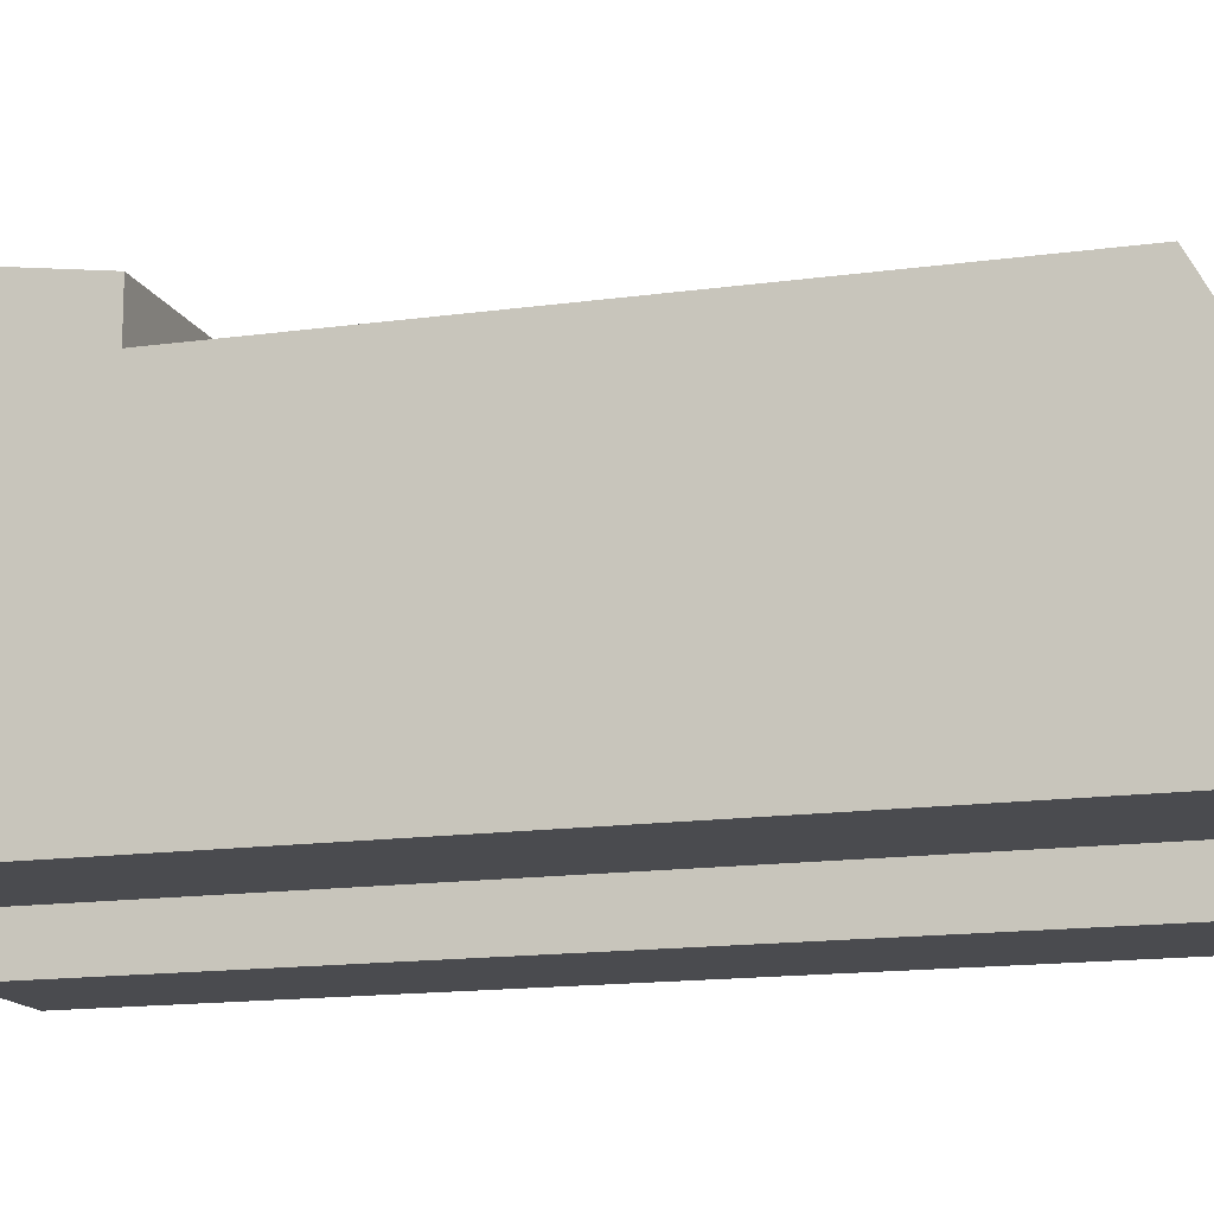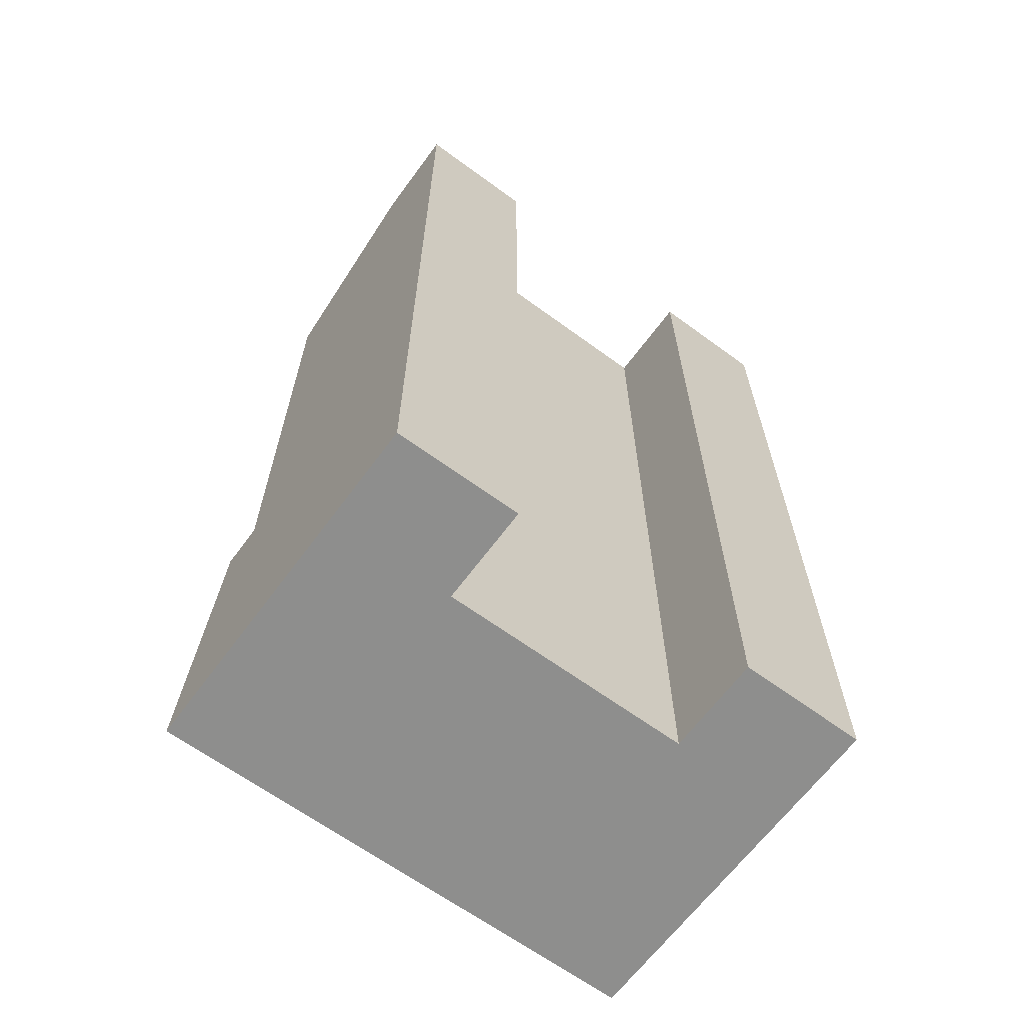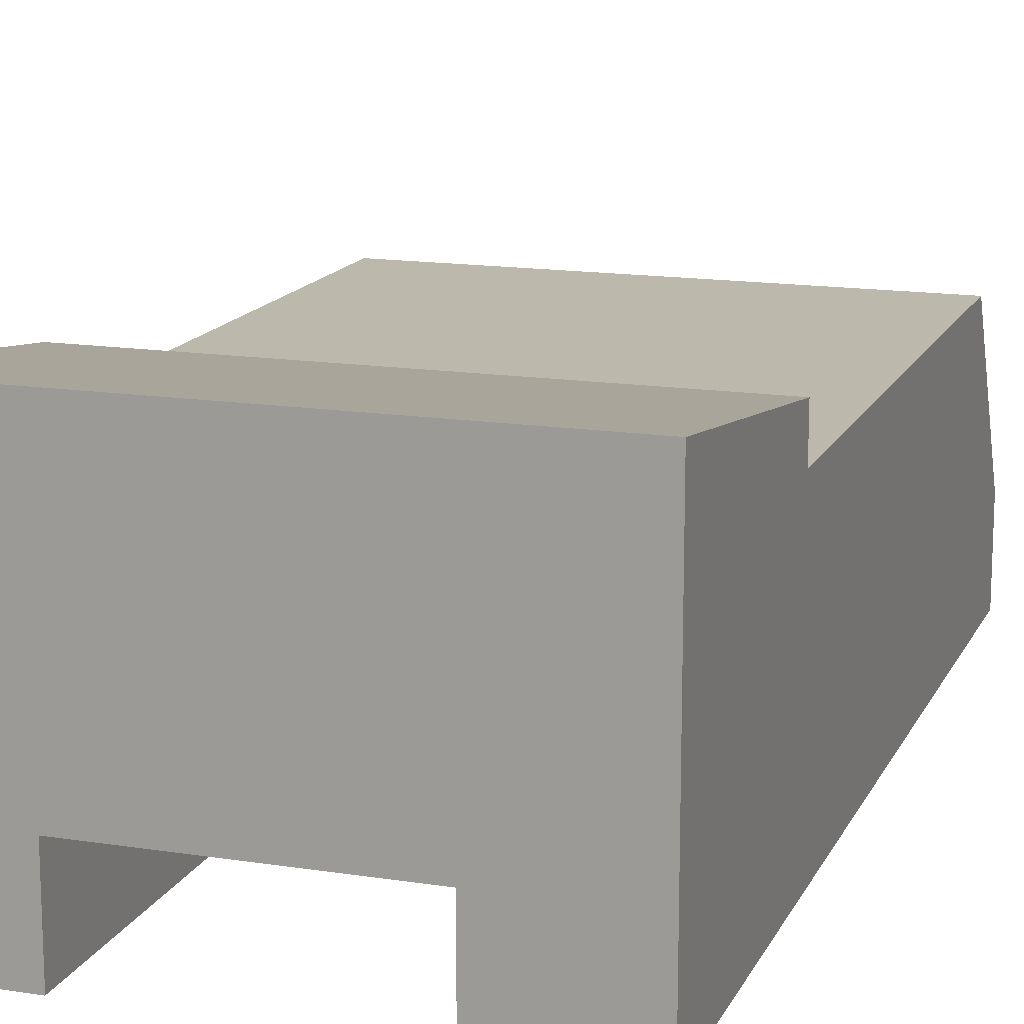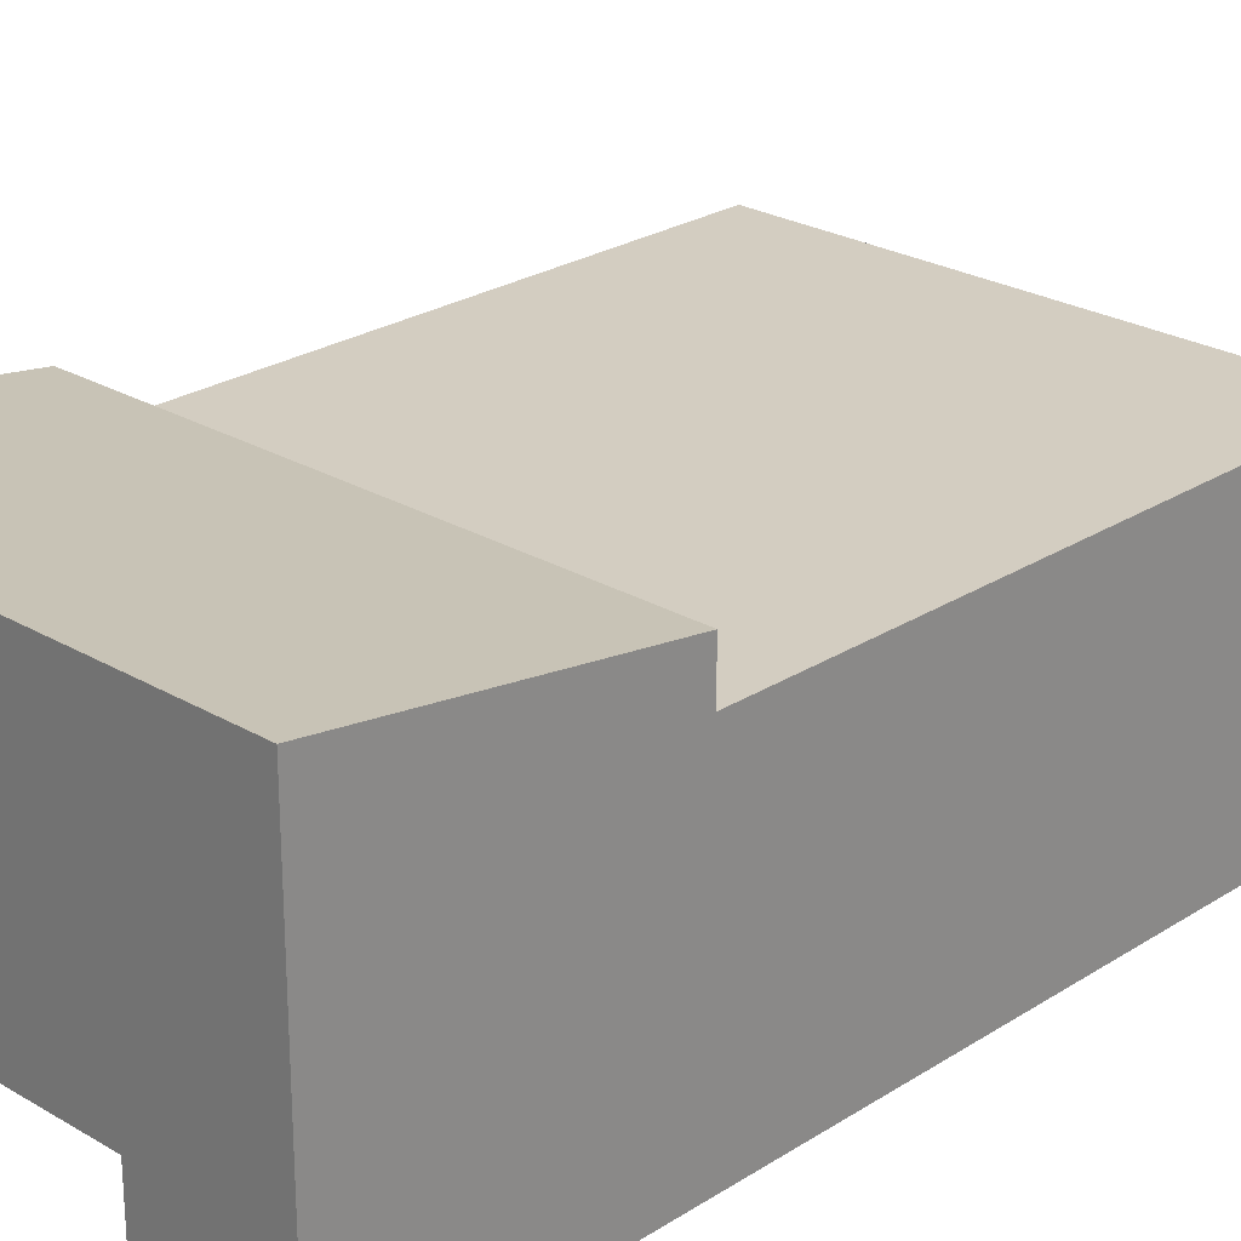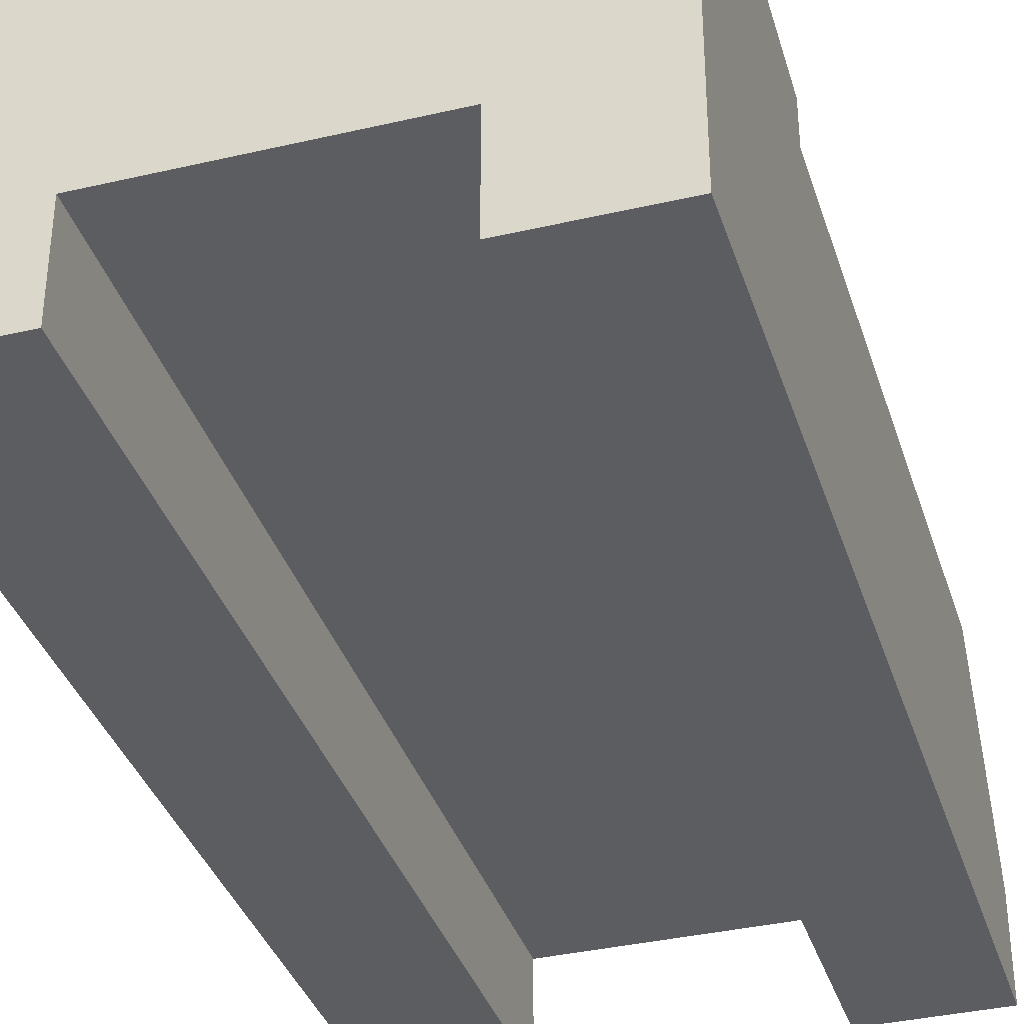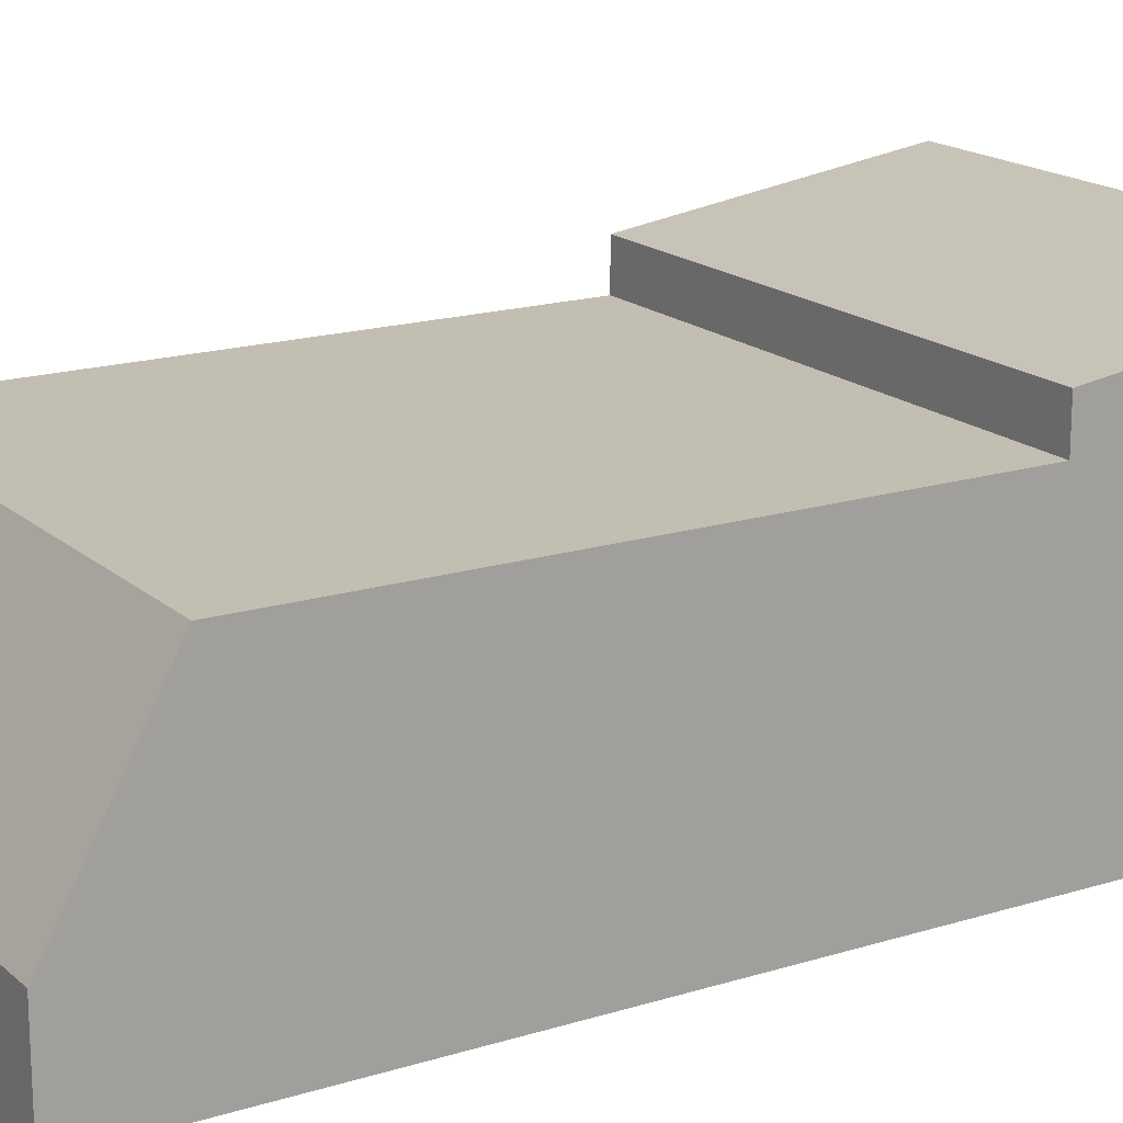
<metadata>
{"format":"obj","ext":"obj","renderer":"f3d","projection":"perspective","resolution":1024,"background":"white","views":[{"elev":-14.3,"azim":-72.7,"up":"+Y"},{"elev":-64.9,"azim":-36.4,"up":"+Z"},{"elev":14.9,"azim":-161.5,"up":"+Y"},{"elev":24.8,"azim":-136.1,"up":"+Y"},{"elev":-36.3,"azim":-163.1,"up":"+Y"},{"elev":17.4,"azim":58.4,"up":"+Y"}]}
</metadata>
<code>
o Cube
v 1.562 1.66 -2.93
v 1.562 0.5498 -2.93
v 1.562 1.66 2.321
v 1.562 0.5498 2.93
v -1.562 1.66 -2.93
v -1.562 0.5498 -2.93
v -1.562 1.66 2.321
v -1.562 0.5498 2.93
v 0.7808 0.5498 -2.93
v 0.7808 0.5498 2.93
v -0.7808 0.5498 -2.93
v -1.562 -0.0597 2.93
v -1.562 -0.0597 -2.93
v -0.7808 0.5498 2.93
v -0.7808 -0.0597 -2.93
v 1.562 -0.0597 2.93
v 1.562 -0.0597 -2.93
v 0.7808 -0.0597 -2.93
v 0.7808 -0.0597 2.93
v -0.7808 -0.0597 2.93
v 1.562 1.66 -1.21
v -1.562 1.66 -1.21
v -1.562 1.932 -1.21
v -1.562 2.174 -2.93
v 1.562 2.174 -2.93
v 1.562 1.932 -1.21
f 21 22 7 3
f 4 3 7 8 14 10
f 8 7 22 5 6
f 4 10 19 16
f 2 1 21 3 4
f 6 5 1 2 9 11
f 11 9 10 14
f 6 11 15 13
f 18 17 16 19
f 13 15 20 12
f 11 14 20 15
f 8 6 13 12
f 2 4 16 17
f 9 2 17 18
f 14 8 12 20
f 10 9 18 19
f 5 22 23 24
f 25 24 23 26
f 22 21 26 23
f 21 1 25 26
f 1 5 24 25

</code>
